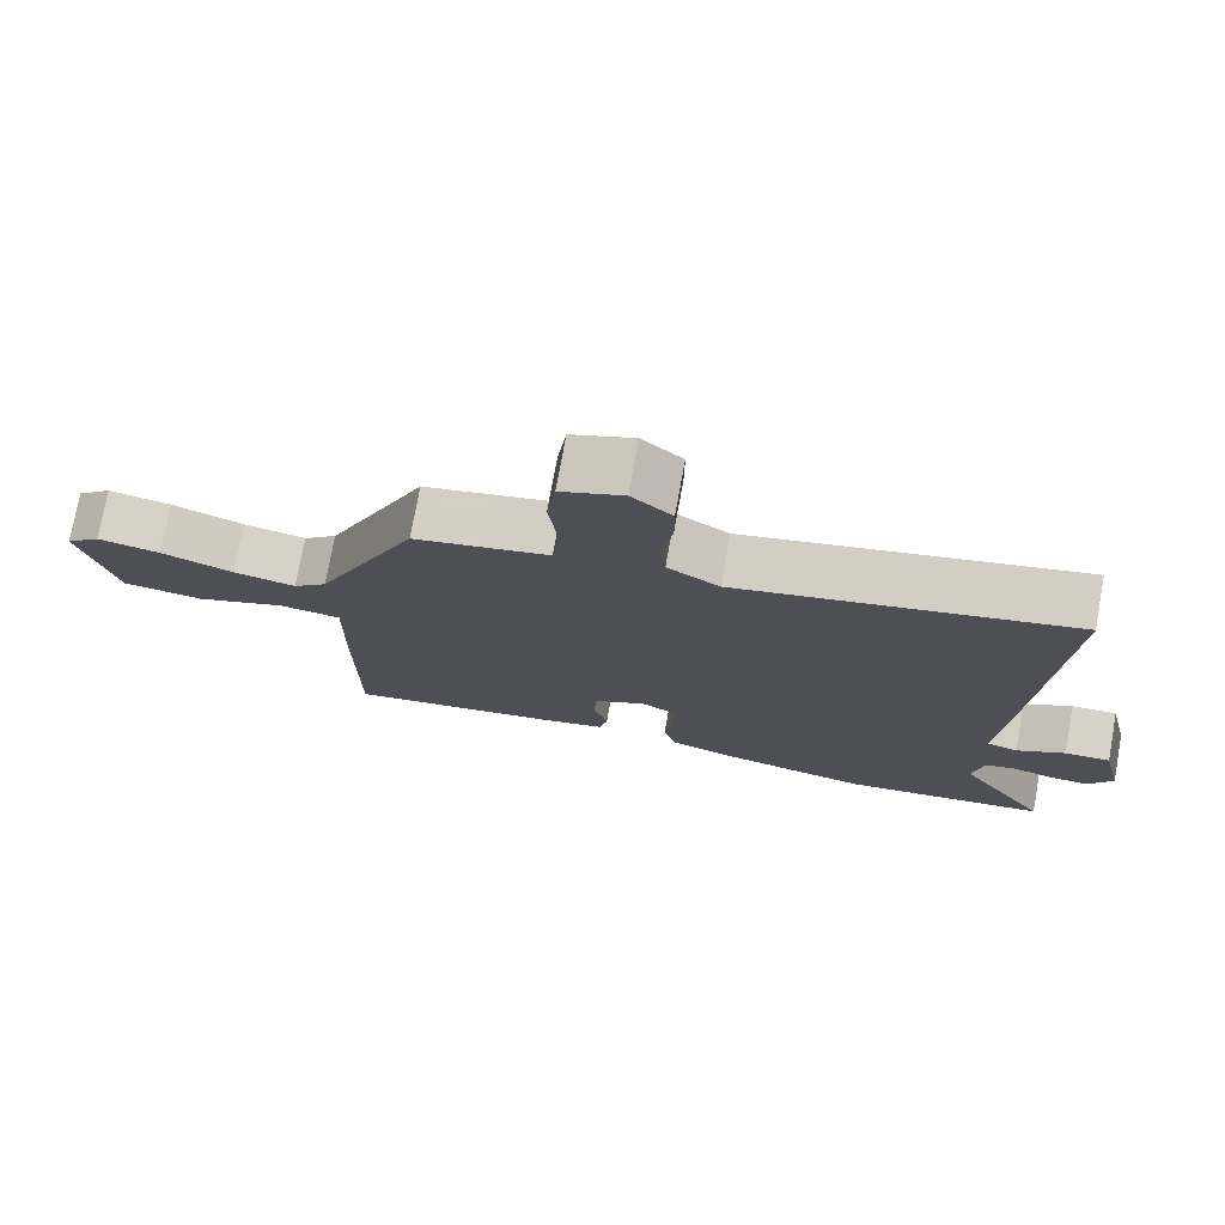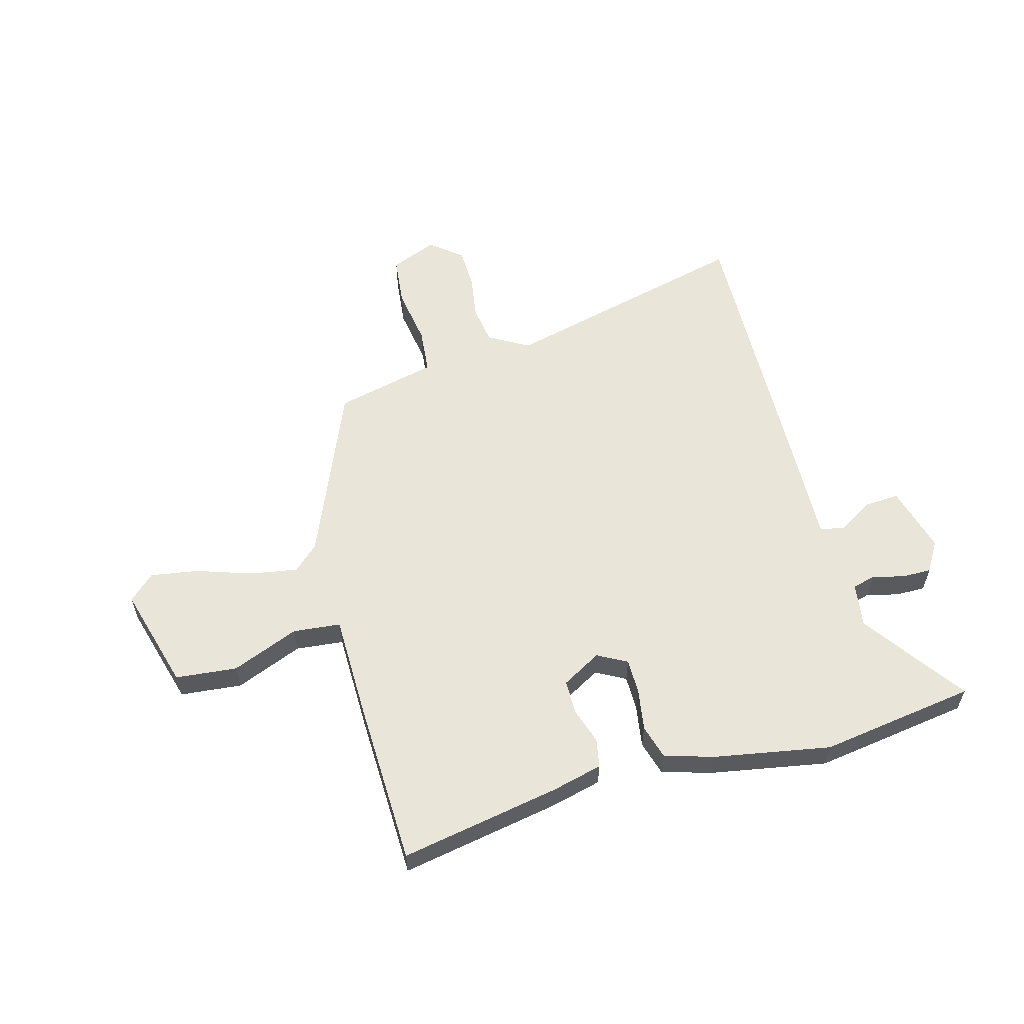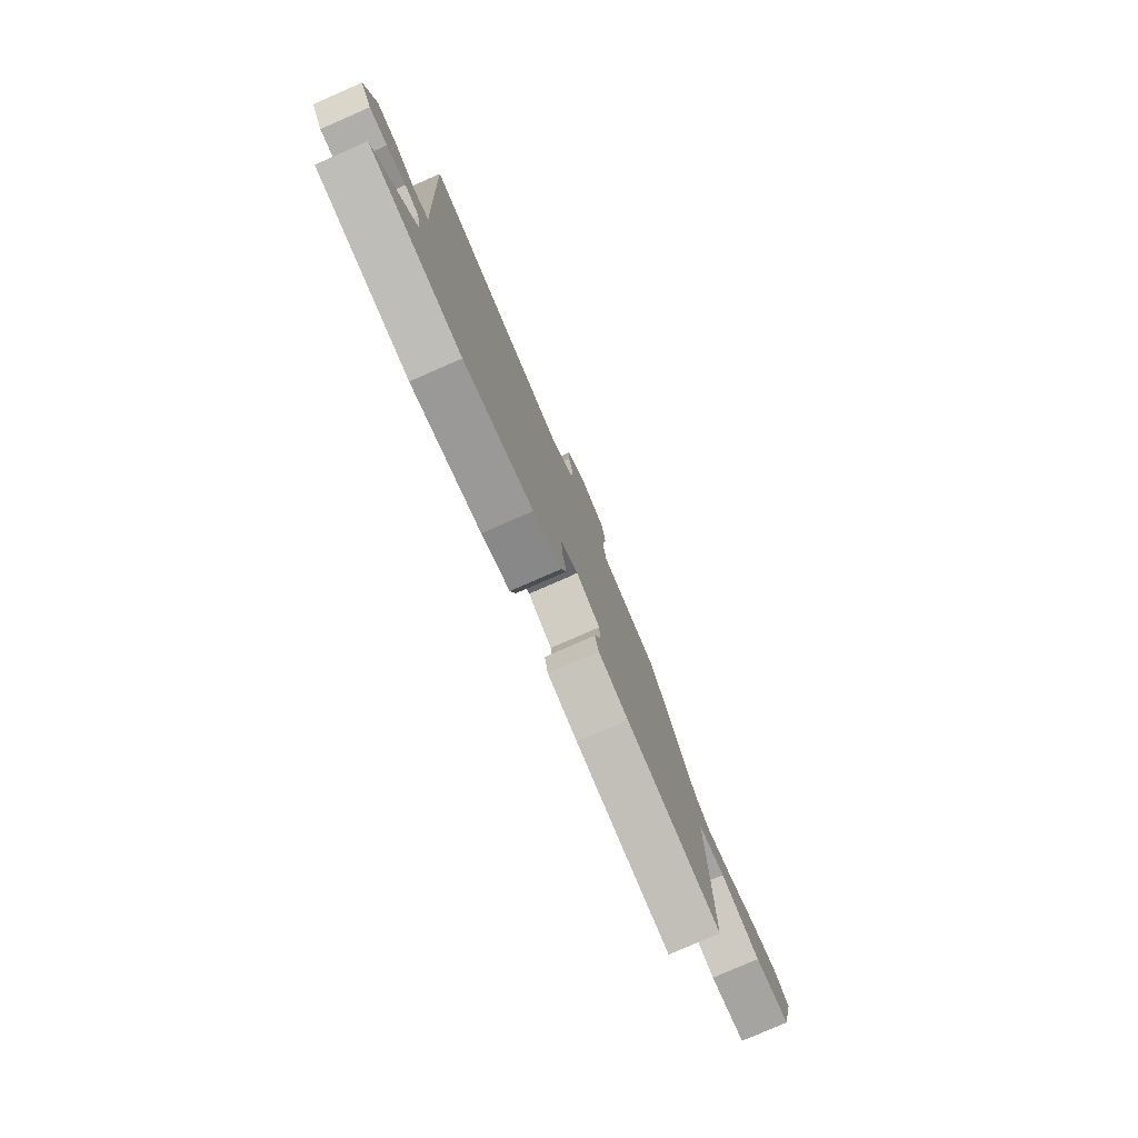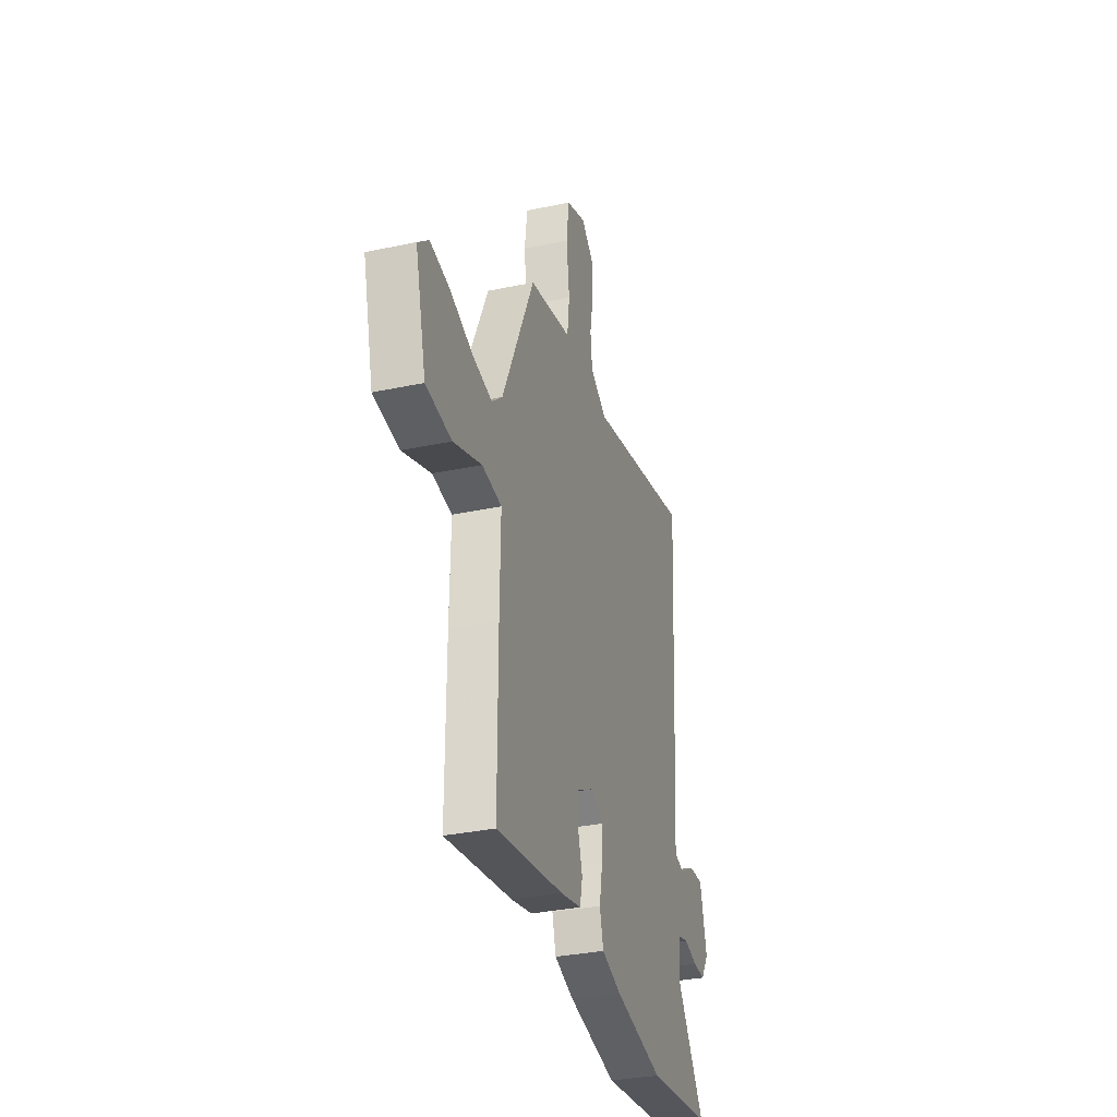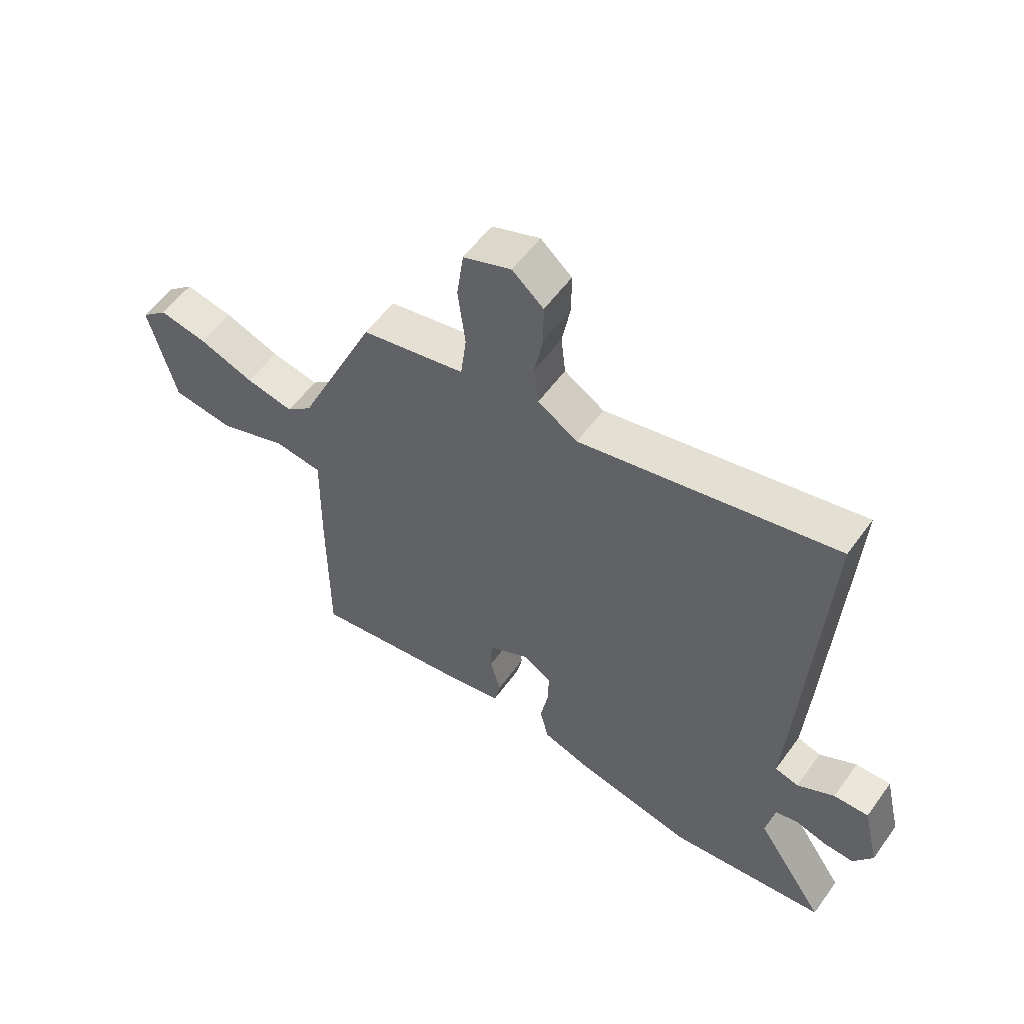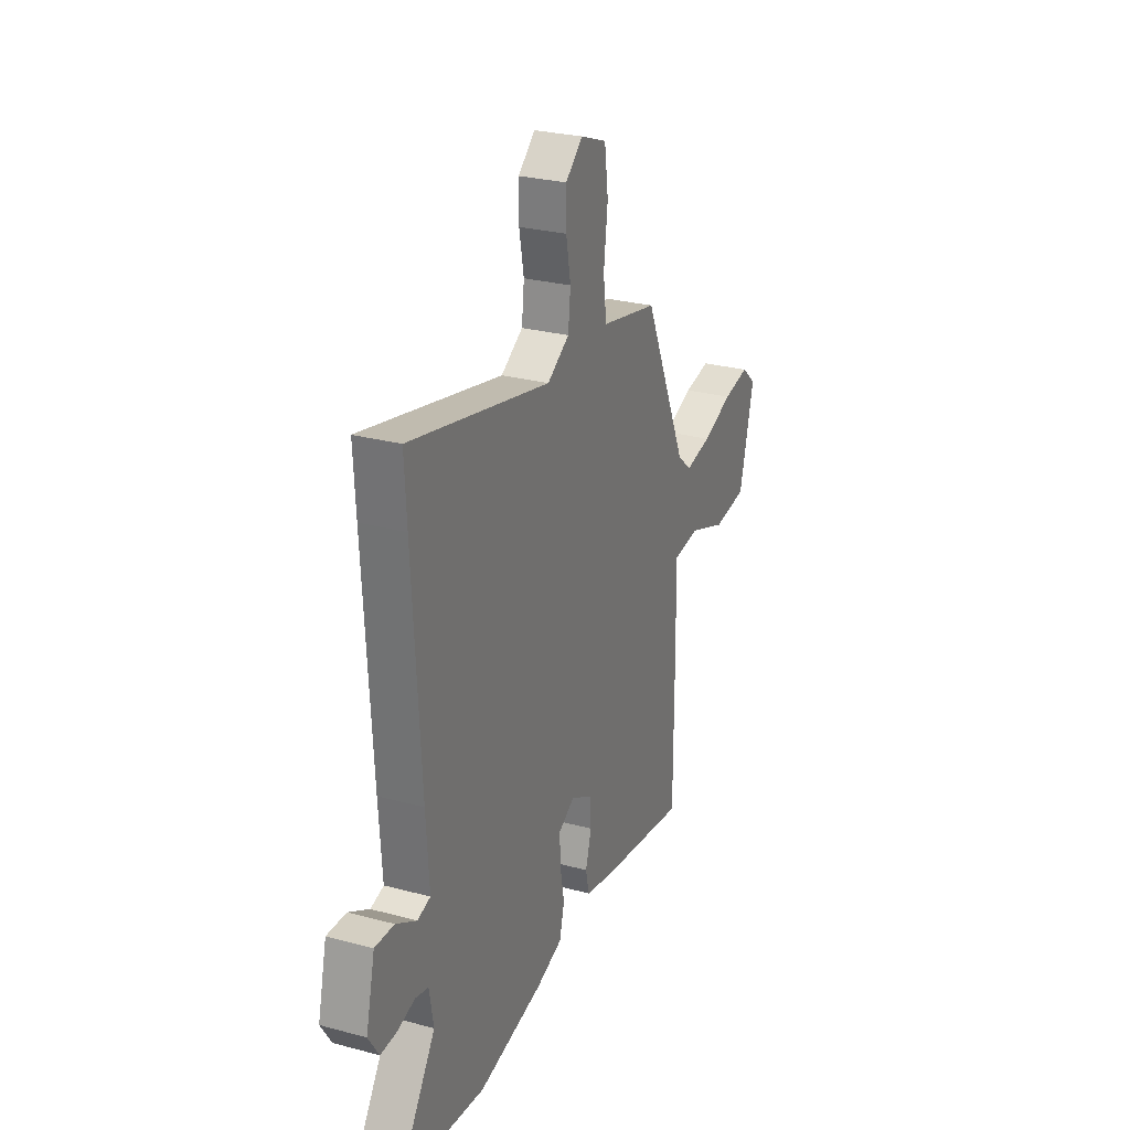
<metadata>
{"format":"obj","ext":"obj","renderer":"f3d","projection":"perspective","resolution":1024,"background":"white","views":[{"elev":75.3,"azim":-169.7,"up":"+Z"},{"elev":58.1,"azim":163.0,"up":"+Y"},{"elev":-79.6,"azim":-66.4,"up":"+Z"},{"elev":-32.8,"azim":106.4,"up":"+Z"},{"elev":56.2,"azim":-144.6,"up":"+Z"},{"elev":27.1,"azim":-67.4,"up":"+Z"}]}
</metadata>
<code>
v -0.308 0.07 -0.523
v -0.588 0.07 -0.49
v -0.464 0.07 -0.303
v -0.478 0.07 -0.224
v -0.52 0.07 -0.214
v -0.576 0.07 -0.23
v -0.629 0.07 -0.232
v -0.663 0.07 -0.179
v -0.634 0.07 -0.057
v -0.572 0.07 -0.059
v -0.506 0.07 -0.096
v -0.464 0.07 -0.084
v -0.474 0.07 0.064
v -0.499 0.07 0.48
v -0.506 0.07 0.603
v -0.052 0.07 0.504
v 0.019 0.07 0.548
v 0.027 0.07 0.619
v 0.012 0.07 0.699
v 0.012 0.07 0.772
v 0.067 0.07 0.82
v 0.152 0.07 0.788
v 0.164 0.07 0.699
v 0.151 0.07 0.594
v 0.161 0.07 0.512
v 0.243 0.07 0.495
v 0.345 0.07 0.474
v 0.485 0.07 0.164
v 0.531 0.07 0.124
v 0.616 0.07 0.141
v 0.714 0.07 0.177
v 0.799 0.07 0.193
v 0.846 0.07 0.152
v 0.799 0.07 -0.036
v 0.689 0.07 -0.05
v 0.567 0.07 -0.005
v 0.482 0.07 -0.016
v 0.485 0.07 -0.198
v 0.485 0.07 -0.5
v 0.196 0.07 -0.456
v 0.105 0.07 -0.436
v 0.094 0.07 -0.385
v 0.113 0.07 -0.319
v 0.111 0.07 -0.258
v 0.039 0.07 -0.22
v -0.013 0.07 -0.25
v -0.011 0.07 -0.314
v 0.003 0.07 -0.388
v -0.013 0.07 -0.45
v -0.098 0.07 -0.479
v -0.308 0 -0.523
v -0.588 0 -0.49
v -0.464 0 -0.303
v -0.478 0 -0.224
v -0.52 0 -0.214
v -0.576 0 -0.23
v -0.629 0 -0.232
v -0.663 0 -0.179
v -0.634 0 -0.057
v -0.572 0 -0.059
v -0.506 0 -0.096
v -0.464 0 -0.084
v -0.474 0 0.064
v -0.499 0 0.48
v -0.506 0 0.603
v -0.052 0 0.504
v 0.019 0 0.548
v 0.027 0 0.619
v 0.012 0 0.699
v 0.012 0 0.772
v 0.067 0 0.82
v 0.152 0 0.788
v 0.164 0 0.699
v 0.151 0 0.594
v 0.161 0 0.512
v 0.243 0 0.495
v 0.345 0 0.474
v 0.485 0 0.164
v 0.531 0 0.124
v 0.616 0 0.141
v 0.714 0 0.177
v 0.799 0 0.193
v 0.846 0 0.152
v 0.799 0 -0.036
v 0.689 0 -0.05
v 0.567 0 -0.005
v 0.482 0 -0.016
v 0.485 0 -0.198
v 0.485 0 -0.5
v 0.196 0 -0.456
v 0.105 0 -0.436
v 0.094 0 -0.385
v 0.113 0 -0.319
v 0.111 0 -0.258
v 0.039 0 -0.22
v -0.013 0 -0.25
v -0.011 0 -0.314
v 0.003 0 -0.388
v -0.013 0 -0.45
v -0.098 0 -0.479
f 47 48 49 50
f 46 47 50 1
f 40 41 42 43
f 40 43 44
f 37 38 39 40
f 37 40 44
f 33 34 35 36
f 33 36 37
f 30 31 32 33
f 29 30 33 37
f 28 29 37 44
f 26 27 28 44
f 21 22 23 24
f 21 24 25
f 18 19 20 21
f 17 18 21 25
f 16 17 25
f 13 14 15 16
f 12 13 16 25
f 8 9 10 11
f 8 11 12
f 5 6 7 8
f 4 5 8 12
f 3 4 12 25
f 46 1 2 3
f 45 46 3 25
f 25 26 44 45
f 100 99 98 97
f 51 100 97 96
f 93 92 91 90
f 94 93 90
f 90 89 88 87
f 94 90 87
f 86 85 84 83
f 87 86 83
f 83 82 81 80
f 87 83 80 79
f 94 87 79 78
f 94 78 77 76
f 74 73 72 71
f 75 74 71
f 71 70 69 68
f 75 71 68 67
f 75 67 66
f 66 65 64 63
f 75 66 63 62
f 61 60 59 58
f 62 61 58
f 58 57 56 55
f 62 58 55 54
f 75 62 54 53
f 53 52 51 96
f 75 53 96 95
f 95 94 76 75
f 1 51 52 2
f 2 52 53 3
f 3 53 54 4
f 4 54 55 5
f 5 55 56 6
f 6 56 57 7
f 7 57 58 8
f 8 58 59 9
f 9 59 60 10
f 10 60 61 11
f 11 61 62 12
f 12 62 63 13
f 13 63 64 14
f 14 64 65 15
f 15 65 66 16
f 16 66 67 17
f 17 67 68 18
f 18 68 69 19
f 19 69 70 20
f 20 70 71 21
f 21 71 72 22
f 22 72 73 23
f 23 73 74 24
f 24 74 75 25
f 25 75 76 26
f 26 76 77 27
f 27 77 78 28
f 28 78 79 29
f 29 79 80 30
f 30 80 81 31
f 31 81 82 32
f 32 82 83 33
f 33 83 84 34
f 34 84 85 35
f 35 85 86 36
f 36 86 87 37
f 37 87 88 38
f 38 88 89 39
f 39 89 90 40
f 40 90 91 41
f 41 91 92 42
f 42 92 93 43
f 43 93 94 44
f 44 94 95 45
f 45 95 96 46
f 46 96 97 47
f 47 97 98 48
f 48 98 99 49
f 49 99 100 50
f 50 100 51 1

</code>
